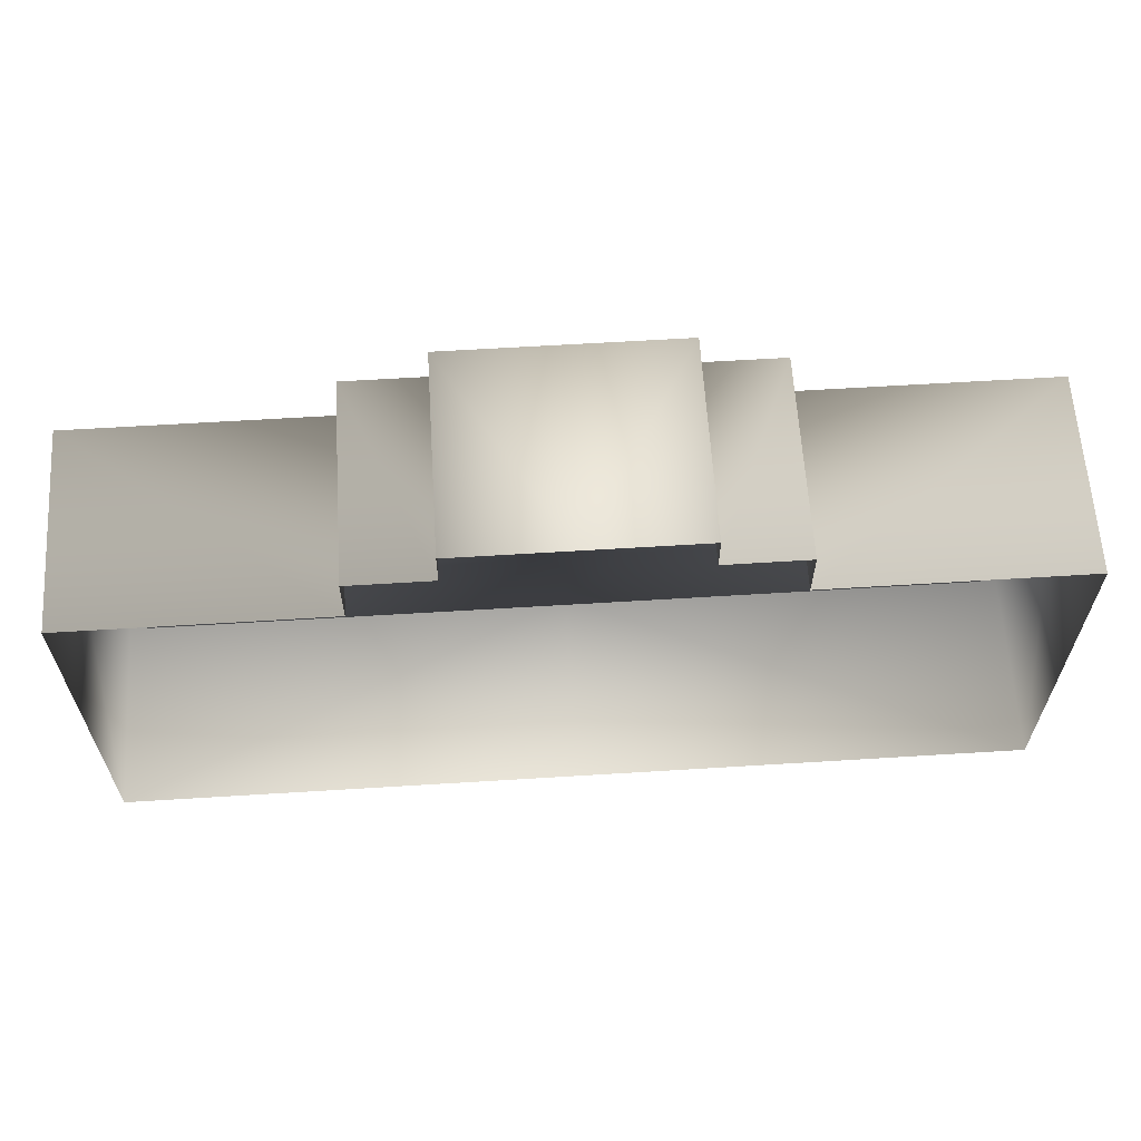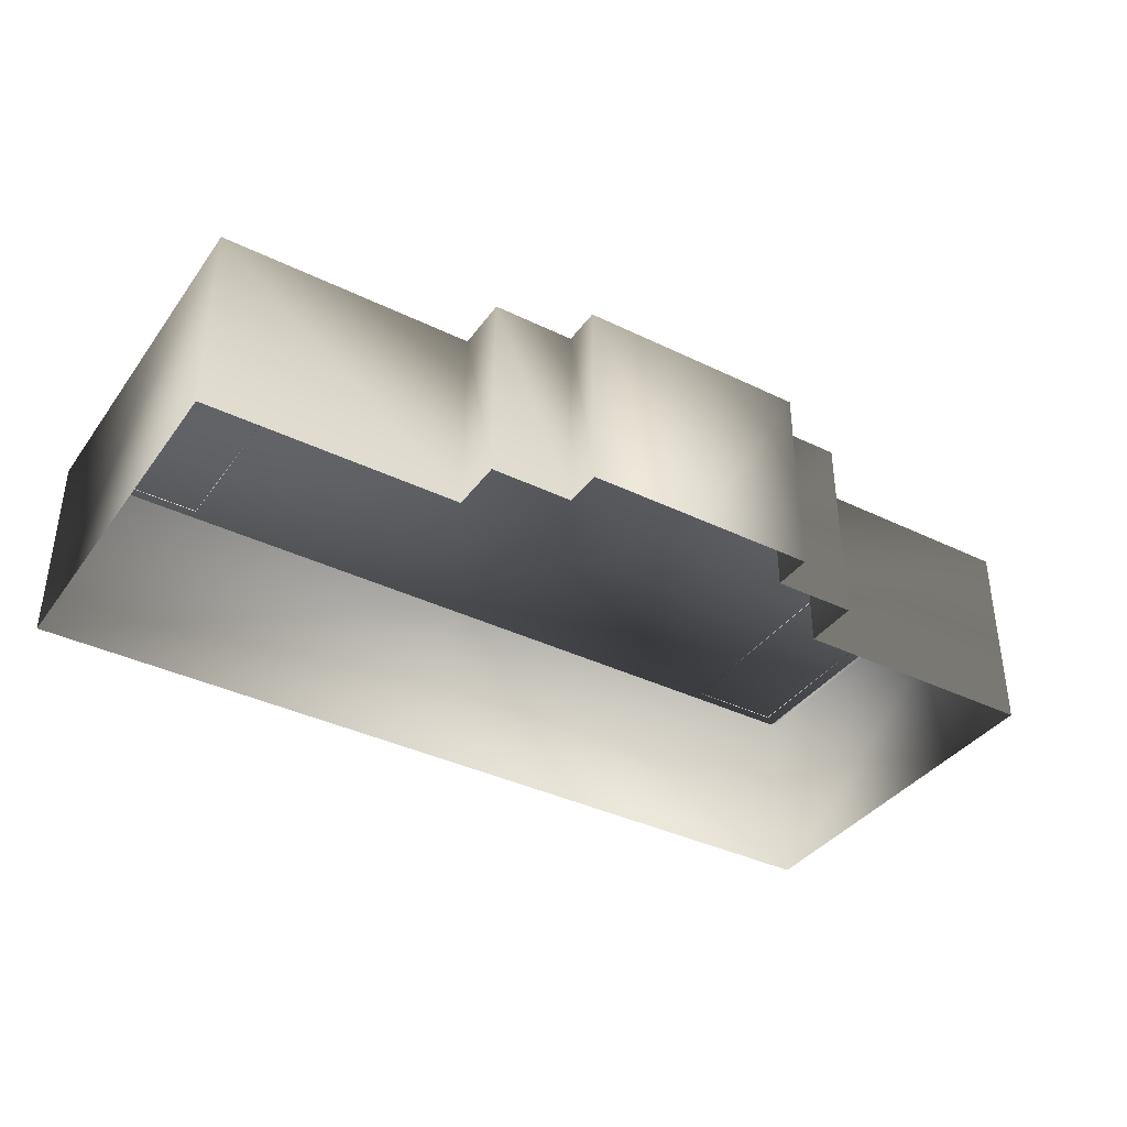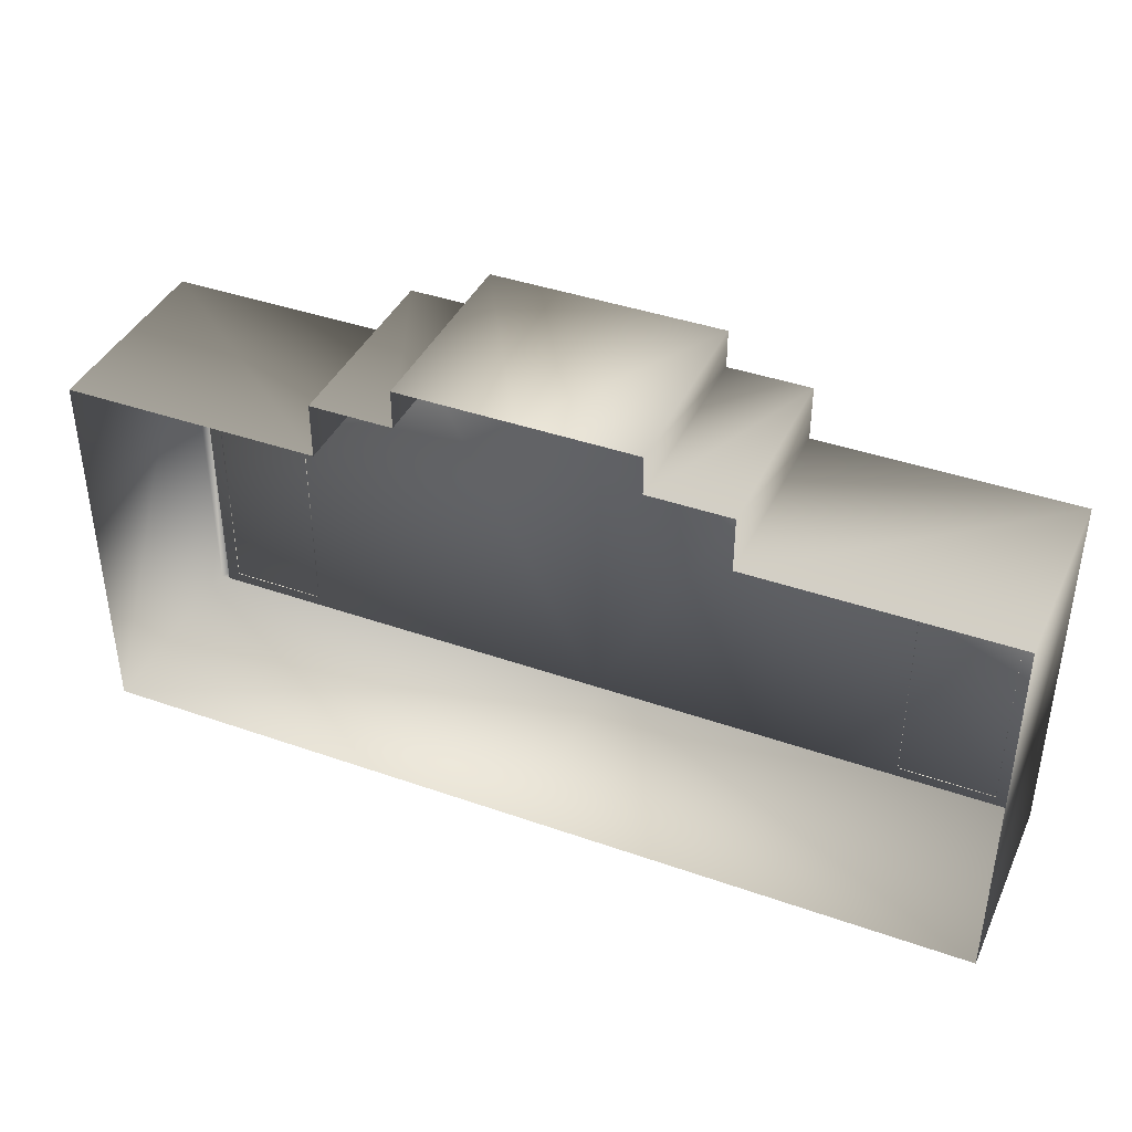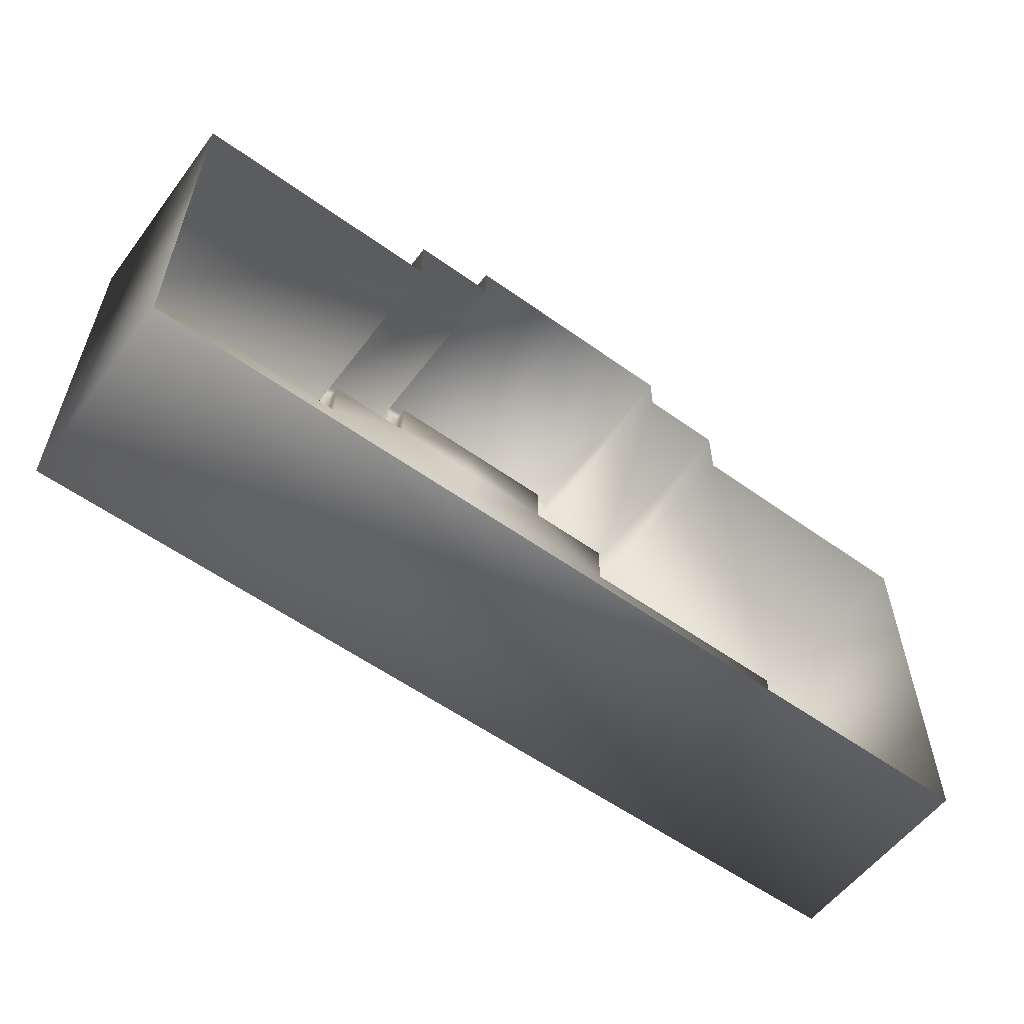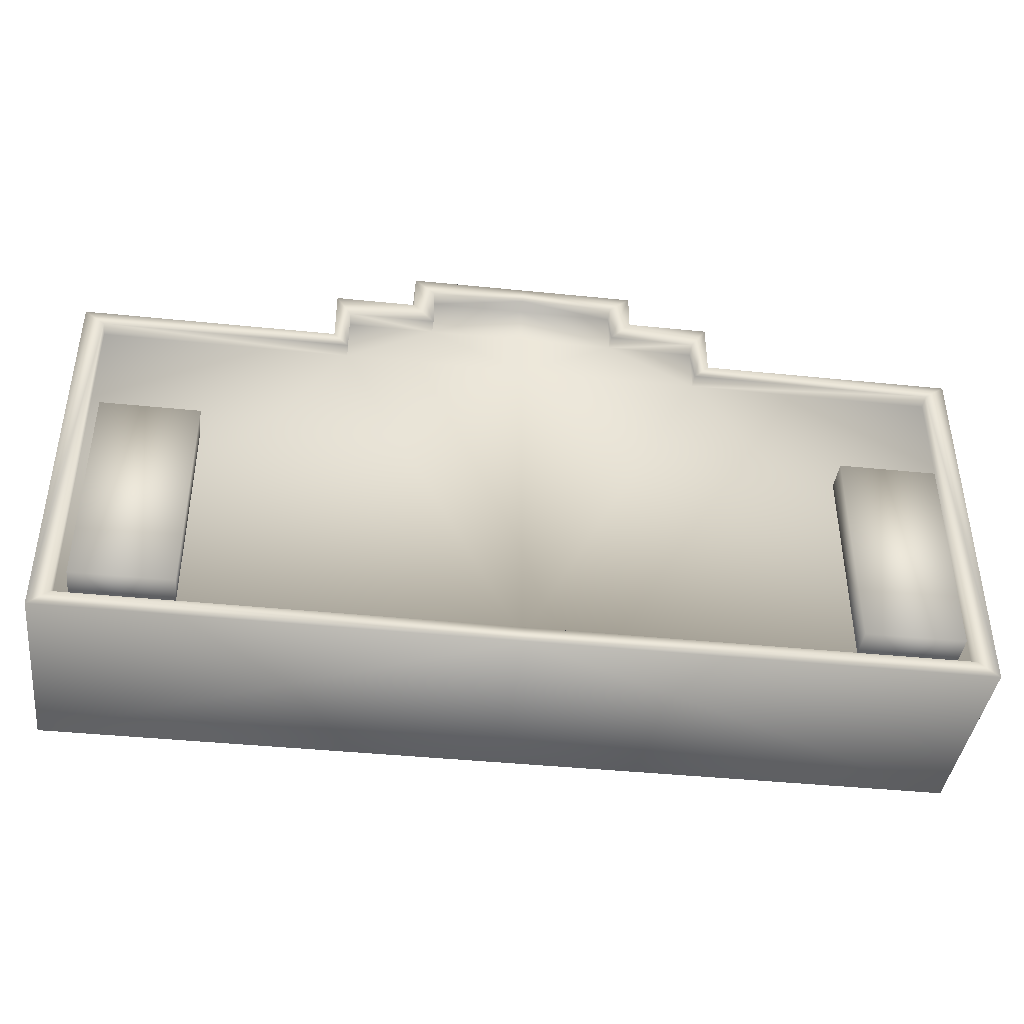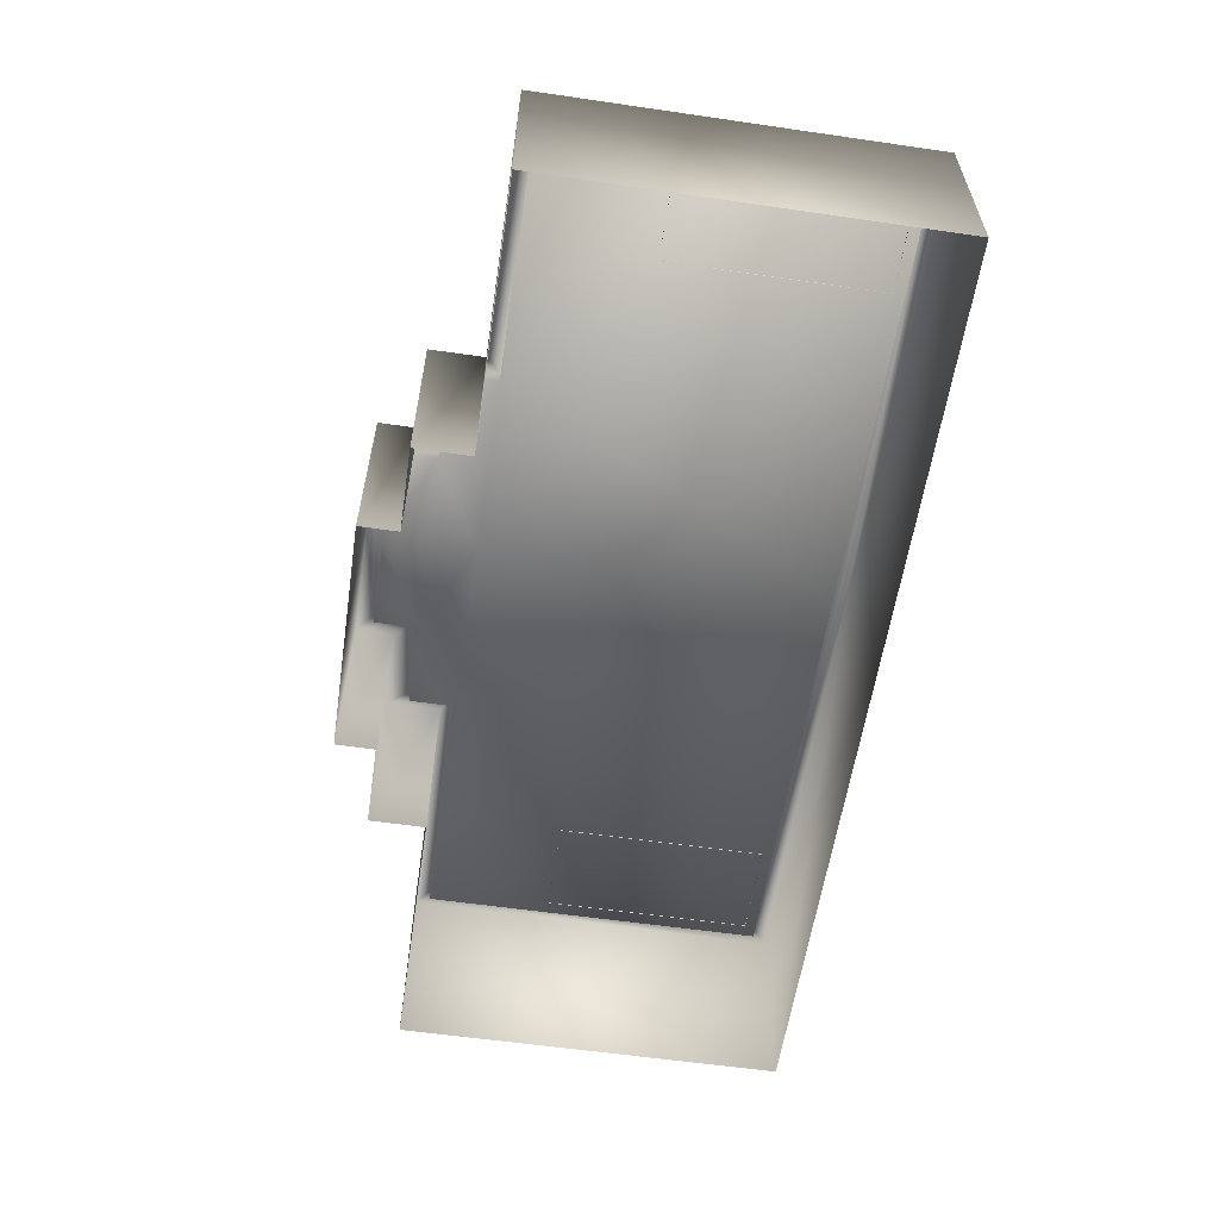
<metadata>
{"format":"obj","ext":"obj","renderer":"f3d","projection":"perspective","resolution":1024,"background":"white","views":[{"elev":62.2,"azim":-3.6,"up":"+Z"},{"elev":-37.8,"azim":-31.8,"up":"+Y"},{"elev":40.2,"azim":23.4,"up":"+Z"},{"elev":-57.2,"azim":-36.7,"up":"+Z"},{"elev":-41.2,"azim":172.9,"up":"+Z"},{"elev":-58.7,"azim":81.5,"up":"+Y"}]}
</metadata>
<code>
g fcbg_cityforest_building_0010
v -1.257 1.282 0.8919
v -0.6539 1.282 1.218
v -1.257 1.282 1.218
v 3.815e-06 1.282 0.8919
v 3.815e-06 1.282 1.218
v 3.815e-06 1.282 1.519
v -0.6544 1.282 1.519
v 0.6538 1.282 1.218
v 0.6544 1.282 1.519
v 1.257 1.282 0.8919
v 1.257 1.282 1.218
v 3.815e-06 1.282 -1.528
v -2.978 1.282 -1.528
v -2.979 1.282 0.8916
v 2.978 1.282 -1.528
v 2.979 1.282 0.8916
v -1.36 0.01118 0.9954
v -3.117 0.01118 0.9954
v -3.117 1.387 0.9954
v -1.36 1.387 0.9954
v -1.36 0.01118 1.374
v -2.979 1.387 0.8916
v -1.36 1.387 1.374
v -0.7965 0.01118 1.374
v -0.7965 1.387 1.374
v -1.257 1.387 0.8919
v -1.257 1.387 1.218
v -0.6539 1.387 1.218
v -0.6539 1.282 1.218
v -1.257 1.282 1.218
v -1.257 1.282 0.8919
v -2.979 1.282 0.8916
v -0.7965 0.01118 1.639
v -0.7965 0.01118 1.374
v -0.7965 1.387 1.374
v -0.7965 1.387 1.639
v 3.815e-06 0.01118 1.639
v -0.6539 1.387 1.218
v 3.815e-06 1.387 1.639
v -0.6544 1.387 1.519
v -0.6544 1.282 1.519
v -0.6539 1.282 1.218
v 3.815e-06 1.387 1.519
v 3.815e-06 1.282 1.519
v 0.6544 1.282 1.519
v 0.7965 1.387 1.639
v 0.7965 0.01118 1.639
v 0.6544 1.387 1.519
v 0.6538 1.387 1.218
v 0.6538 1.282 1.218
v 0.7965 1.387 1.374
v 0.7965 0.01118 1.374
v -3.117 0.01118 -1.639
v -3.117 1.387 0.9954
v -3.117 0.01118 0.9954
v -3.117 1.387 -1.639
v -2.979 1.387 0.8916
v -2.978 1.387 -1.528
v -2.979 1.282 0.8916
v -2.978 1.282 -1.528
v 3.815e-06 1.282 -1.528
v -2.978 1.282 -1.528
v -2.978 1.387 -1.528
v 3.815e-06 1.387 -1.528
v 3.815e-06 1.387 -1.639
v -3.117 1.387 -1.639
v -3.117 0.01118 -1.639
v 3.815e-06 0.01118 -1.639
v 3.117 0.01118 -1.639
v 3.117 1.387 -1.639
v 2.978 1.387 -1.528
v 2.978 1.282 -1.528
v -2.211 1.277 0.02461
v -2.211 1.494 -1.45
v -2.211 1.277 -1.45
v -2.211 1.494 0.02461
v -2.885 1.494 -1.45
v -2.885 1.494 0.02461
v -2.885 1.277 0.02461
v -2.211 1.277 0.02461
v -2.211 1.277 -1.45
v -2.211 1.494 -1.45
v -2.885 1.494 -1.45
v -2.885 1.277 -1.45
v -2.885 1.277 -1.45
v -2.885 1.494 -1.45
v -2.885 1.494 0.02461
v -2.885 1.277 0.02461
v 1.36 0.01118 0.9954
v 3.117 1.387 0.9954
v 3.117 0.01118 0.9954
v 1.36 1.387 0.9954
v 1.36 0.01118 1.374
v 2.979 1.387 0.8916
v 1.36 1.387 1.374
v 0.7965 0.01118 1.374
v 0.7965 1.387 1.374
v 1.257 1.387 0.8919
v 1.257 1.387 1.218
v 0.6538 1.387 1.218
v 0.6538 1.282 1.218
v 1.257 1.282 1.218
v 1.257 1.282 0.8919
v 2.979 1.282 0.8916
v 3.117 0.01118 -1.639
v 3.117 0.01118 0.9954
v 3.117 1.387 0.9954
v 3.117 1.387 -1.639
v 2.979 1.387 0.8916
v 2.978 1.387 -1.528
v 2.979 1.282 0.8916
v 2.978 1.282 -1.528
v 2.211 1.277 0.02461
v 2.211 1.277 -1.45
v 2.211 1.494 -1.45
v 2.211 1.494 0.02461
v 2.885 1.494 -1.45
v 2.885 1.494 0.02461
v 2.885 1.277 0.02461
v 2.211 1.277 0.02461
v 2.211 1.277 -1.45
v 2.885 1.277 -1.45
v 2.885 1.494 -1.45
v 2.211 1.494 -1.45
v 2.885 1.277 -1.45
v 2.885 1.277 0.02461
v 2.885 1.494 0.02461
v 2.885 1.494 -1.45
g fcbg_cityforest_building_0010_0
f 3 2 1
f 4 1 2
f 5 4 2
f 6 5 2
f 7 6 2
f 5 6 8
f 4 5 8
f 6 9 8
f 10 4 8
f 8 11 10
f 1 4 12
f 4 10 12
f 13 1 12
f 14 1 13
f 10 15 12
f 10 16 15
f 19 18 17
f 20 19 17
f 20 17 21
f 22 19 20
f 23 20 21
f 23 21 24
f 25 23 24
f 26 22 20
f 20 23 26
f 27 23 25
f 23 27 26
f 28 27 25
f 27 28 29
f 30 27 29
f 26 27 30
f 31 26 30
f 22 26 31
f 32 22 31
f 35 34 33
f 36 35 33
f 36 33 37
f 35 36 38
f 39 36 37
f 36 40 38
f 36 39 40
f 38 40 41
f 42 38 41
f 40 43 41
f 39 43 40
f 43 44 41
f 44 43 45
f 46 39 37
f 47 46 37
f 43 39 48
f 43 48 45
f 39 46 48
f 48 49 45
f 48 46 49
f 49 50 45
f 46 51 49
f 51 46 47
f 52 51 47
f 55 54 53
f 54 56 53
f 54 57 56
f 57 58 56
f 58 57 59
f 60 58 59
f 63 62 61
f 64 63 61
f 64 65 63
f 65 66 63
f 66 65 67
f 65 68 67
f 68 65 69
f 65 70 69
f 70 65 71
f 65 64 71
f 71 64 61
f 72 71 61
f 75 74 73
f 74 76 73
f 74 77 76
f 77 78 76
f 76 78 79
f 80 76 79
f 83 82 81
f 84 83 81
f 87 86 85
f 88 87 85
f 91 90 89
f 90 92 89
f 89 92 93
f 90 94 92
f 92 95 93
f 93 95 96
f 95 97 96
f 94 98 92
f 95 92 98
f 95 99 97
f 99 95 98
f 99 100 97
f 100 99 101
f 99 102 101
f 99 98 102
f 98 103 102
f 98 94 103
f 94 104 103
f 107 106 105
f 108 107 105
f 109 107 108
f 110 109 108
f 109 110 111
f 110 112 111
f 115 114 113
f 116 115 113
f 117 115 116
f 118 117 116
f 118 116 119
f 116 120 119
f 123 122 121
f 124 123 121
f 127 126 125
f 128 127 125

</code>
